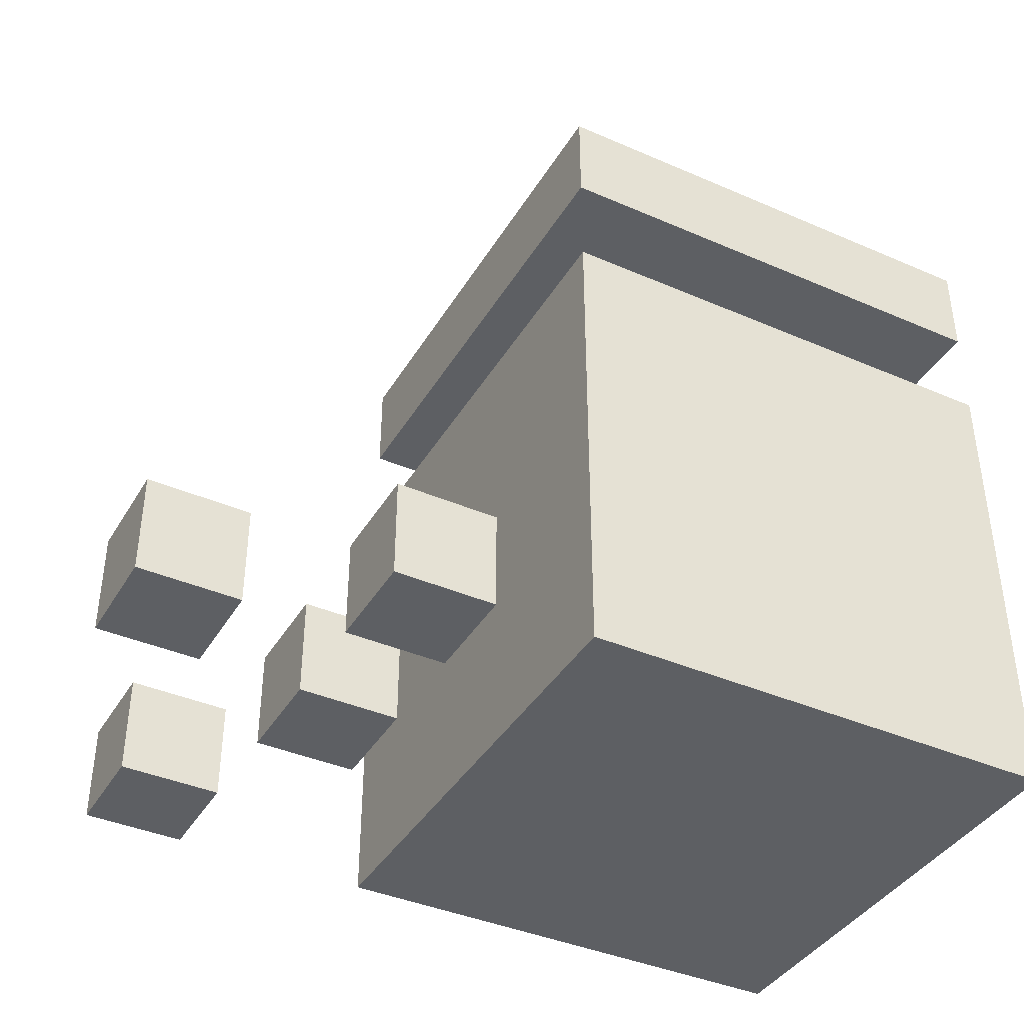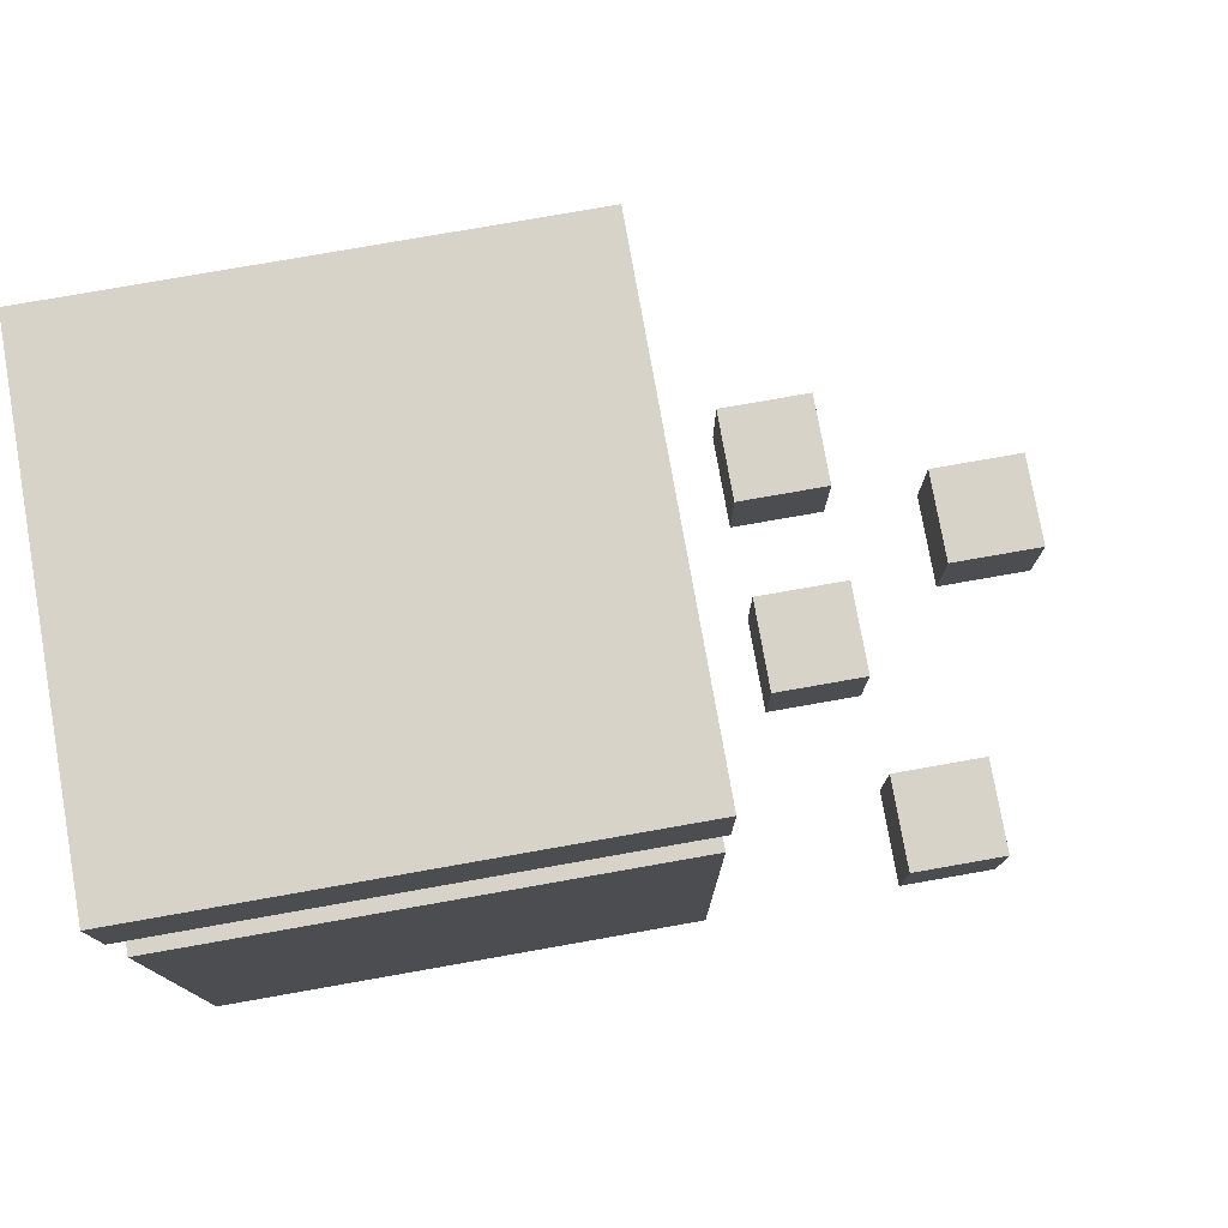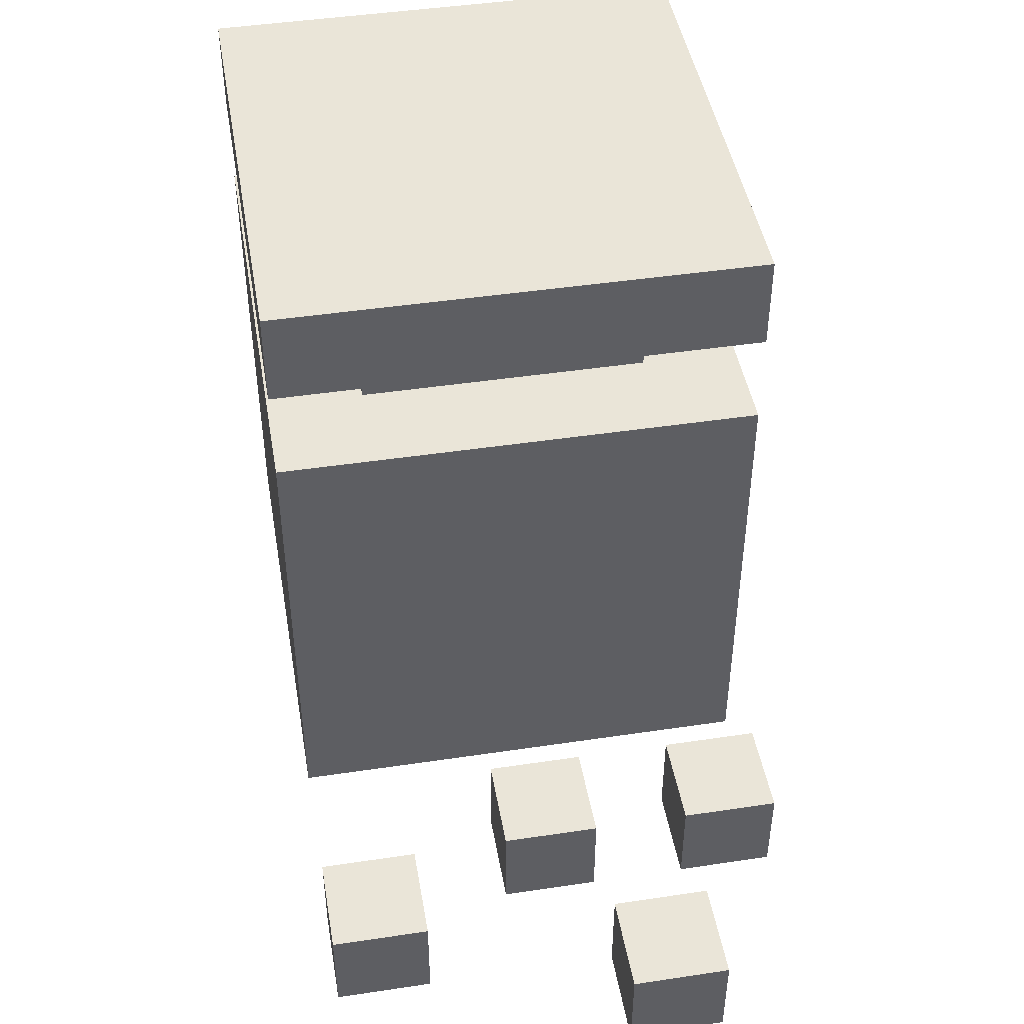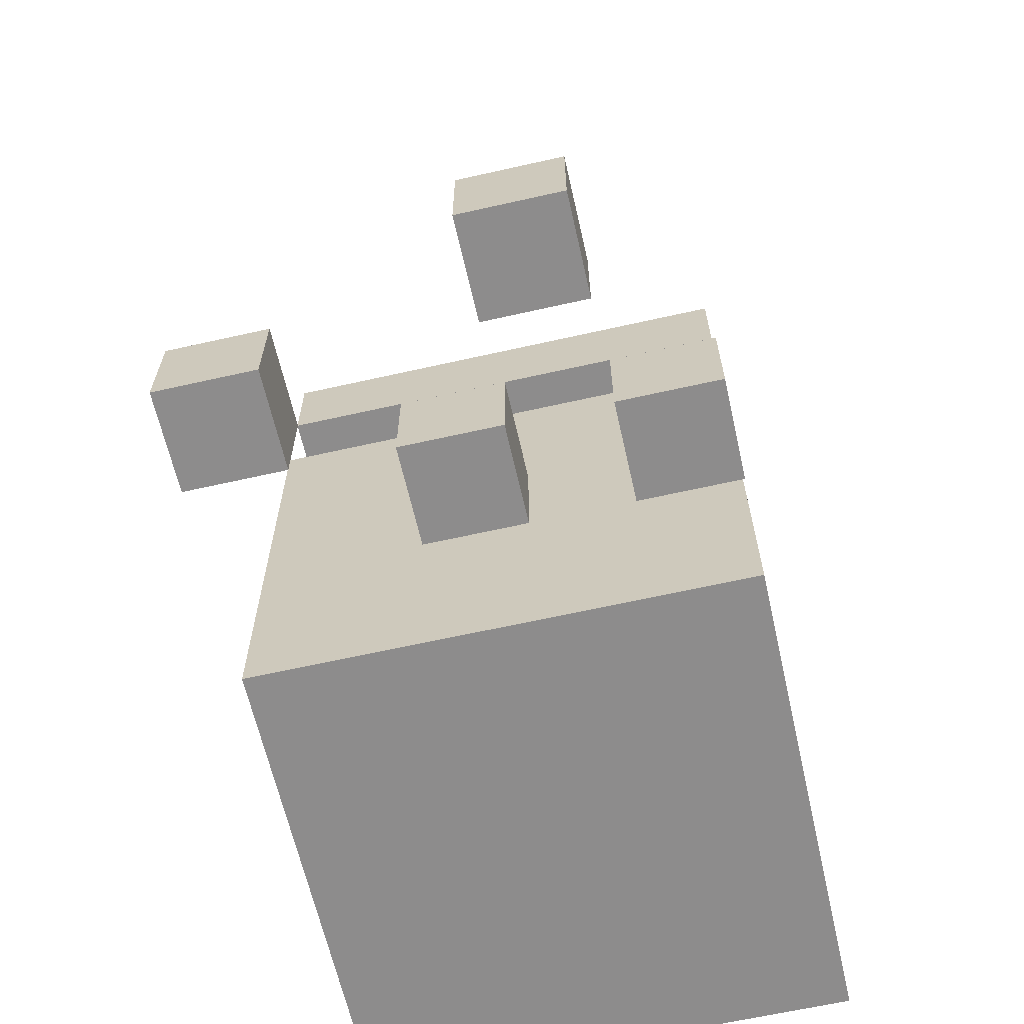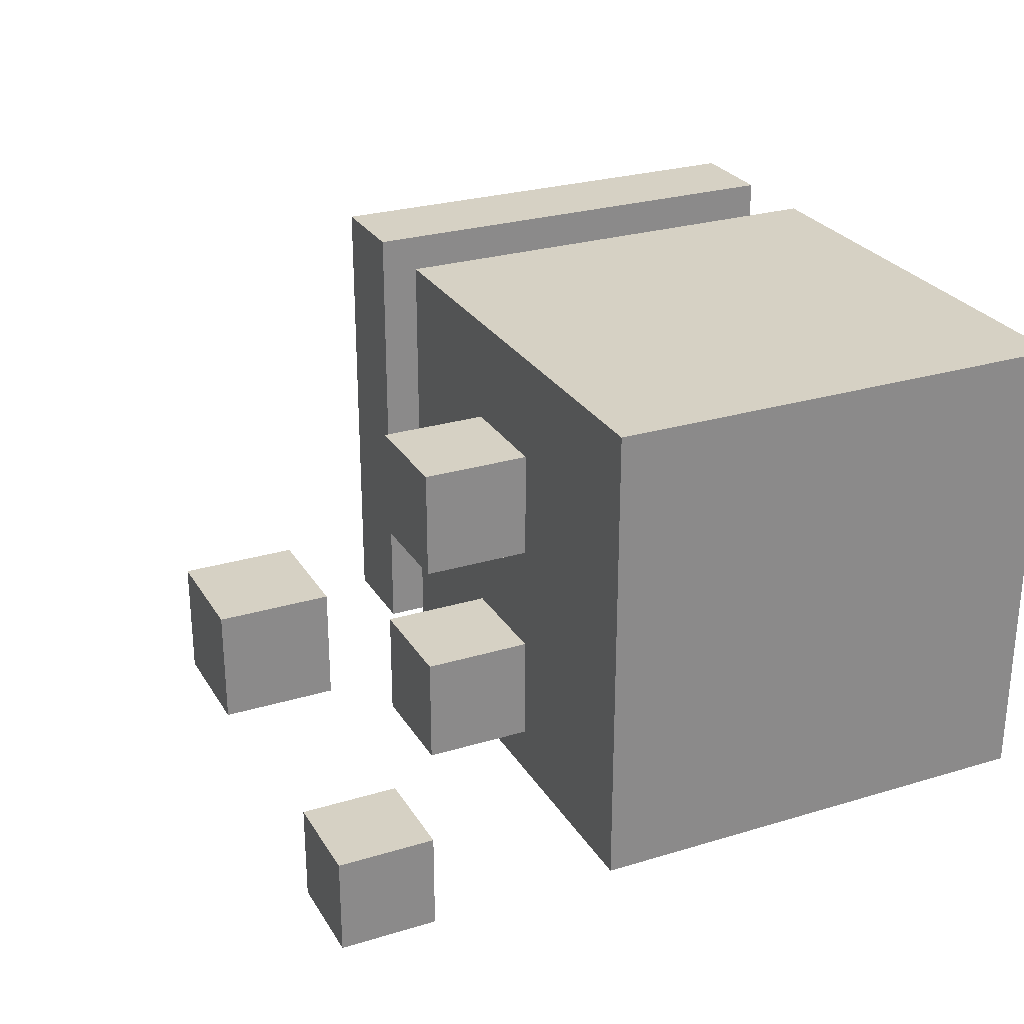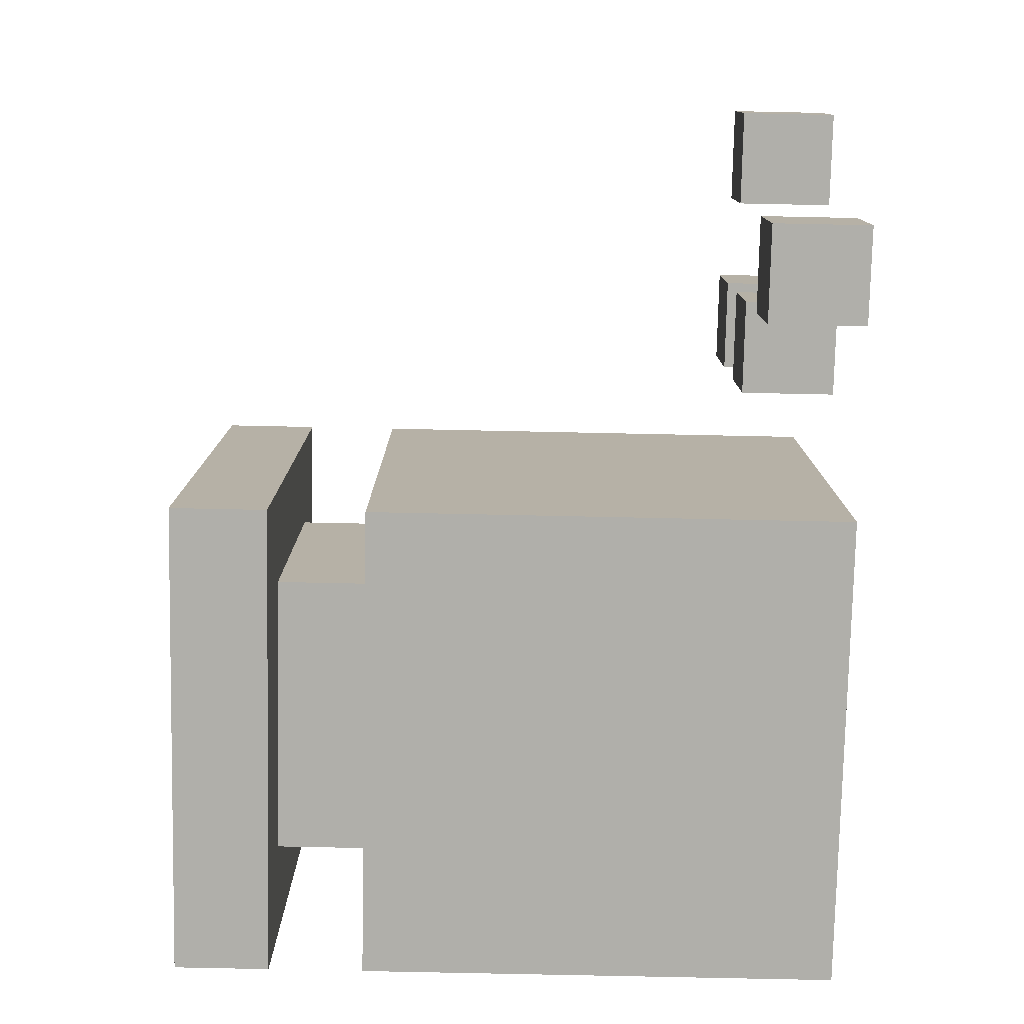
<metadata>
{"format":"obj","ext":"obj","renderer":"f3d","projection":"perspective","resolution":1024,"background":"white","views":[{"elev":-39.9,"azim":-28.2,"up":"+Y"},{"elev":77.0,"azim":170.0,"up":"+Y"},{"elev":45.5,"azim":-99.8,"up":"+Y"},{"elev":-64.3,"azim":-77.2,"up":"+Y"},{"elev":26.9,"azim":-25.1,"up":"+Z"},{"elev":-78.0,"azim":-91.2,"up":"+Z"}]}
</metadata>
<code>
g Lv1_pnuts
v -5 0 1.5
v -5 0 0.5
v -5 1 1.5
v -5 1 0.5
v -4 0 -1.5
v -4 0 -2.5
v -4 1 -1.5
v -4 1 -2.5
v -3 0 2.5
v -3 0 1.5
v -3 0 0.5
v -3 0 -0.5
v -3 1 2.5
v -3 1 1.5
v -3 1 0.5
v -3 1 -0.5
v -1 0 2.5
v -1 0 -2.5
v -1 1 2.5
v -1 1 -2.5
v -1 3 2.5
v -1 3 -2.5
v -1 4 2.5
v -1 4 -2.5
v -1 5 2.5
v -1 5 -2.5
v -1 6 2.5
v -1 6 1.5
v -1 6 0.5
v -1 6 -0.5
v -1 6 -1.5
v -1 6 -2.5
v -1 7 2.5
v -1 7 1.5
v -1 7 0.5
v -1 7 -0.5
v -1 7 -1.5
v -1 7 -2.5
v 0 5 1.5
v 0 5 -1.5
v 0 6 1.5
v 0 6 0.5
v 0 6 -0.5
v 0 6 -1.5
v -4 0 1.5
v -4 0 0.5
v -4 1 1.5
v -4 1 0.5
v -3 0 -1.5
v -3 0 -2.5
v -3 1 -1.5
v -3 1 -2.5
v -2 0 2.5
v -2 0 1.5
v -2 0 0.5
v -2 0 -0.5
v -2 1 2.5
v -2 1 1.5
v -2 1 0.5
v -2 1 -0.5
v 3 5 1.5
v 3 5 -1.5
v 3 6 1.5
v 3 6 0.5
v 3 6 -0.5
v 3 6 -1.5
v 4 0 2.5
v 4 0 -2.5
v 4 1 2.5
v 4 1 -2.5
v 4 3 2.5
v 4 3 -2.5
v 4 4 2.5
v 4 4 -2.5
v 4 5 2.5
v 4 5 -2.5
v 4 6 2.5
v 4 6 1.5
v 4 6 0.5
v 4 6 -0.5
v 4 6 -1.5
v 4 6 -2.5
v 4 7 2.5
v 4 7 1.5
v 4 7 0.5
v 4 7 -0.5
v 4 7 -1.5
v 4 7 -2.5
v -3 0 2.5
v -3 1 2.5
v -2 0 2.5
v -2 1 2.5
v -1 0 2.5
v -1 1 2.5
v -1 3 2.5
v -1 4 2.5
v -1 5 2.5
v -1 6 2.5
v -1 7 2.5
v 0 6 2.5
v 0 7 2.5
v 1 6 2.5
v 1 7 2.5
v 2 6 2.5
v 2 7 2.5
v 3 6 2.5
v 3 7 2.5
v 4 0 2.5
v 4 1 2.5
v 4 3 2.5
v 4 4 2.5
v 4 5 2.5
v 4 6 2.5
v 4 7 2.5
v -5 0 1.5
v -5 1 1.5
v -4 0 1.5
v -4 1 1.5
v 0 5 1.5
v 0 6 1.5
v 1 6 1.5
v 2 6 1.5
v 3 5 1.5
v 3 6 1.5
v -3 0 0.5
v -3 1 0.5
v -2 0 0.5
v -2 1 0.5
v -4 0 -1.5
v -4 1 -1.5
v -3 0 -1.5
v -3 1 -1.5
v -3 0 1.5
v -3 1 1.5
v -2 0 1.5
v -2 1 1.5
v -5 0 0.5
v -5 1 0.5
v -4 0 0.5
v -4 1 0.5
v -3 0 -0.5
v -3 1 -0.5
v -2 0 -0.5
v -2 1 -0.5
v 0 5 -1.5
v 0 6 -1.5
v 1 6 -1.5
v 2 6 -1.5
v 3 5 -1.5
v 3 6 -1.5
v -4 0 -2.5
v -4 1 -2.5
v -3 0 -2.5
v -3 1 -2.5
v -1 0 -2.5
v -1 1 -2.5
v -1 3 -2.5
v -1 4 -2.5
v -1 5 -2.5
v -1 6 -2.5
v -1 7 -2.5
v 0 6 -2.5
v 0 7 -2.5
v 1 6 -2.5
v 1 7 -2.5
v 2 6 -2.5
v 2 7 -2.5
v 3 6 -2.5
v 3 7 -2.5
v 4 0 -2.5
v 4 1 -2.5
v 4 3 -2.5
v 4 4 -2.5
v 4 5 -2.5
v 4 6 -2.5
v 4 7 -2.5
v -3 0 2.5
v -2 0 2.5
v -1 0 2.5
v 4 0 2.5
v -5 0 1.5
v -4 0 1.5
v -3 0 1.5
v -2 0 1.5
v -5 0 0.5
v -4 0 0.5
v -3 0 0.5
v -2 0 0.5
v -3 0 -0.5
v -2 0 -0.5
v -4 0 -1.5
v -3 0 -1.5
v -4 0 -2.5
v -3 0 -2.5
v -1 0 -2.5
v 4 0 -2.5
v -1 6 2.5
v 0 6 2.5
v 1 6 2.5
v 2 6 2.5
v 3 6 2.5
v 4 6 2.5
v -1 6 1.5
v 0 6 1.5
v 1 6 1.5
v 2 6 1.5
v 3 6 1.5
v 4 6 1.5
v -1 6 0.5
v 0 6 0.5
v 3 6 0.5
v 4 6 0.5
v -1 6 -0.5
v 0 6 -0.5
v 3 6 -0.5
v 4 6 -0.5
v -1 6 -1.5
v 0 6 -1.5
v 1 6 -1.5
v 2 6 -1.5
v 3 6 -1.5
v 4 6 -1.5
v -1 6 -2.5
v 0 6 -2.5
v 1 6 -2.5
v 2 6 -2.5
v 3 6 -2.5
v 4 6 -2.5
v -3 1 2.5
v -2 1 2.5
v -5 1 1.5
v -4 1 1.5
v -3 1 1.5
v -2 1 1.5
v -5 1 0.5
v -4 1 0.5
v -3 1 0.5
v -2 1 0.5
v -3 1 -0.5
v -2 1 -0.5
v -4 1 -1.5
v -3 1 -1.5
v -4 1 -2.5
v -3 1 -2.5
v -1 5 2.5
v 4 5 2.5
v 0 5 1.5
v 3 5 1.5
v 0 5 -1.5
v 3 5 -1.5
v -1 5 -2.5
v 4 5 -2.5
v -1 7 2.5
v 0 7 2.5
v 1 7 2.5
v 2 7 2.5
v 3 7 2.5
v 4 7 2.5
v -1 7 1.5
v 0 7 1.5
v 1 7 1.5
v 2 7 1.5
v 3 7 1.5
v 4 7 1.5
v -1 7 0.5
v 0 7 0.5
v 3 7 0.5
v 4 7 0.5
v -1 7 -0.5
v 0 7 -0.5
v 3 7 -0.5
v 4 7 -0.5
v -1 7 -1.5
v 0 7 -1.5
v 1 7 -1.5
v 2 7 -1.5
v 3 7 -1.5
v 4 7 -1.5
v -1 7 -2.5
v 0 7 -2.5
v 1 7 -2.5
v 2 7 -2.5
v 3 7 -2.5
v 4 7 -2.5
f 3 2 1
f 4 2 3
f 7 6 5
f 8 6 7
f 13 10 9
f 14 10 13
f 15 12 11
f 16 12 15
f 19 18 17
f 20 18 19
f 21 20 19
f 22 20 21
f 23 22 21
f 24 22 23
f 25 24 23
f 26 24 25
f 33 28 27
f 34 29 28
f 34 28 33
f 35 30 29
f 35 29 34
f 36 31 30
f 36 30 35
f 37 32 31
f 37 31 36
f 38 32 37
f 41 40 39
f 42 40 41
f 43 40 42
f 44 40 43
f 45 46 47
f 47 46 48
f 49 50 51
f 51 50 52
f 53 54 57
f 57 54 58
f 55 56 59
f 59 56 60
f 61 62 63
f 63 62 64
f 64 62 65
f 65 62 66
f 67 68 69
f 69 68 70
f 69 70 71
f 71 70 72
f 71 72 73
f 73 72 74
f 73 74 75
f 75 74 76
f 77 78 83
f 78 79 84
f 83 78 84
f 79 80 85
f 84 79 85
f 80 81 86
f 85 80 86
f 81 82 87
f 86 81 87
f 87 82 88
f 91 90 89
f 92 90 91
f 100 99 98
f 101 99 100
f 102 101 100
f 103 101 102
f 104 103 102
f 105 103 104
f 106 105 104
f 107 105 106
f 108 94 93
f 109 95 94
f 109 94 108
f 110 96 95
f 110 95 109
f 111 97 96
f 111 96 110
f 112 97 111
f 113 107 106
f 114 107 113
f 117 116 115
f 118 116 117
f 121 120 119
f 122 121 119
f 123 122 119
f 124 122 123
f 127 126 125
f 128 126 127
f 131 130 129
f 132 130 131
f 133 134 135
f 135 134 136
f 137 138 139
f 139 138 140
f 141 142 143
f 143 142 144
f 145 146 147
f 145 147 148
f 145 148 149
f 149 148 150
f 151 152 153
f 153 152 154
f 160 161 162
f 162 161 163
f 162 163 164
f 164 163 165
f 164 165 166
f 166 165 167
f 166 167 168
f 168 167 169
f 155 156 170
f 156 157 171
f 170 156 171
f 157 158 172
f 171 157 172
f 158 159 173
f 172 158 173
f 173 159 174
f 168 169 175
f 175 169 176
f 183 178 177
f 184 178 183
f 185 182 181
f 186 182 185
f 189 188 187
f 190 188 189
f 193 192 191
f 194 192 193
f 195 180 179
f 196 180 195
f 203 198 197
f 204 199 198
f 204 198 203
f 205 200 199
f 205 199 204
f 206 201 200
f 206 200 205
f 207 202 201
f 207 201 206
f 208 202 207
f 209 204 203
f 210 204 209
f 211 208 207
f 212 208 211
f 213 210 209
f 214 210 213
f 215 212 211
f 216 212 215
f 217 214 213
f 218 214 217
f 221 216 215
f 222 216 221
f 223 218 217
f 224 219 218
f 224 218 223
f 225 220 219
f 225 219 224
f 226 221 220
f 226 220 225
f 227 222 221
f 227 221 226
f 228 222 227
f 229 230 233
f 233 230 234
f 231 232 235
f 235 232 236
f 237 238 239
f 239 238 240
f 241 242 243
f 243 242 244
f 245 246 247
f 247 246 248
f 245 247 249
f 248 246 250
f 245 249 251
f 249 250 251
f 250 246 252
f 251 250 252
f 253 254 259
f 254 255 260
f 259 254 260
f 255 256 261
f 260 255 261
f 256 257 262
f 261 256 262
f 257 258 263
f 262 257 263
f 263 258 264
f 259 260 265
f 261 262 266
f 265 260 266
f 260 261 266
f 262 263 266
f 263 264 267
f 266 263 267
f 267 264 268
f 265 266 269
f 266 267 270
f 269 266 270
f 267 268 271
f 270 267 271
f 271 268 272
f 269 270 273
f 270 271 274
f 273 270 274
f 274 271 275
f 275 271 276
f 271 272 277
f 276 271 277
f 277 272 278
f 273 274 279
f 274 275 280
f 279 274 280
f 275 276 281
f 280 275 281
f 276 277 282
f 281 276 282
f 277 278 283
f 282 277 283
f 283 278 284

</code>
